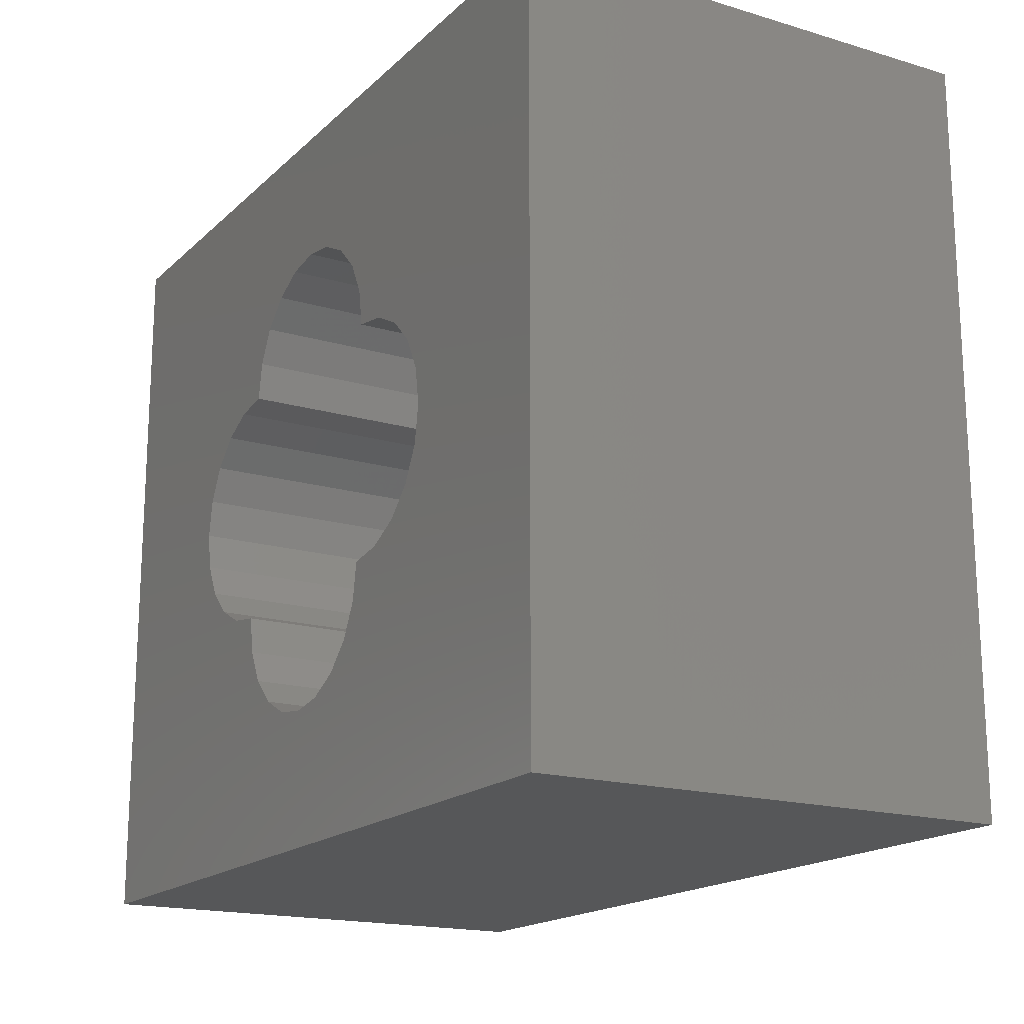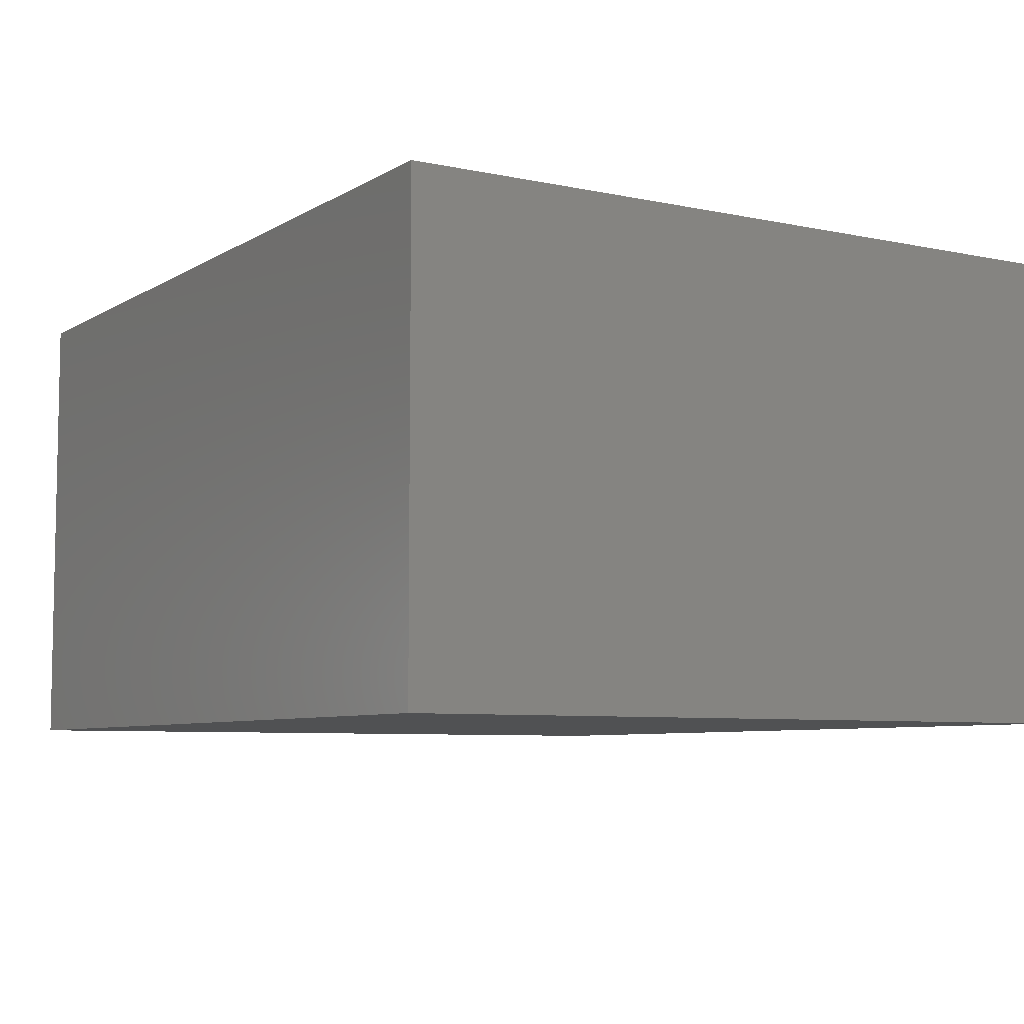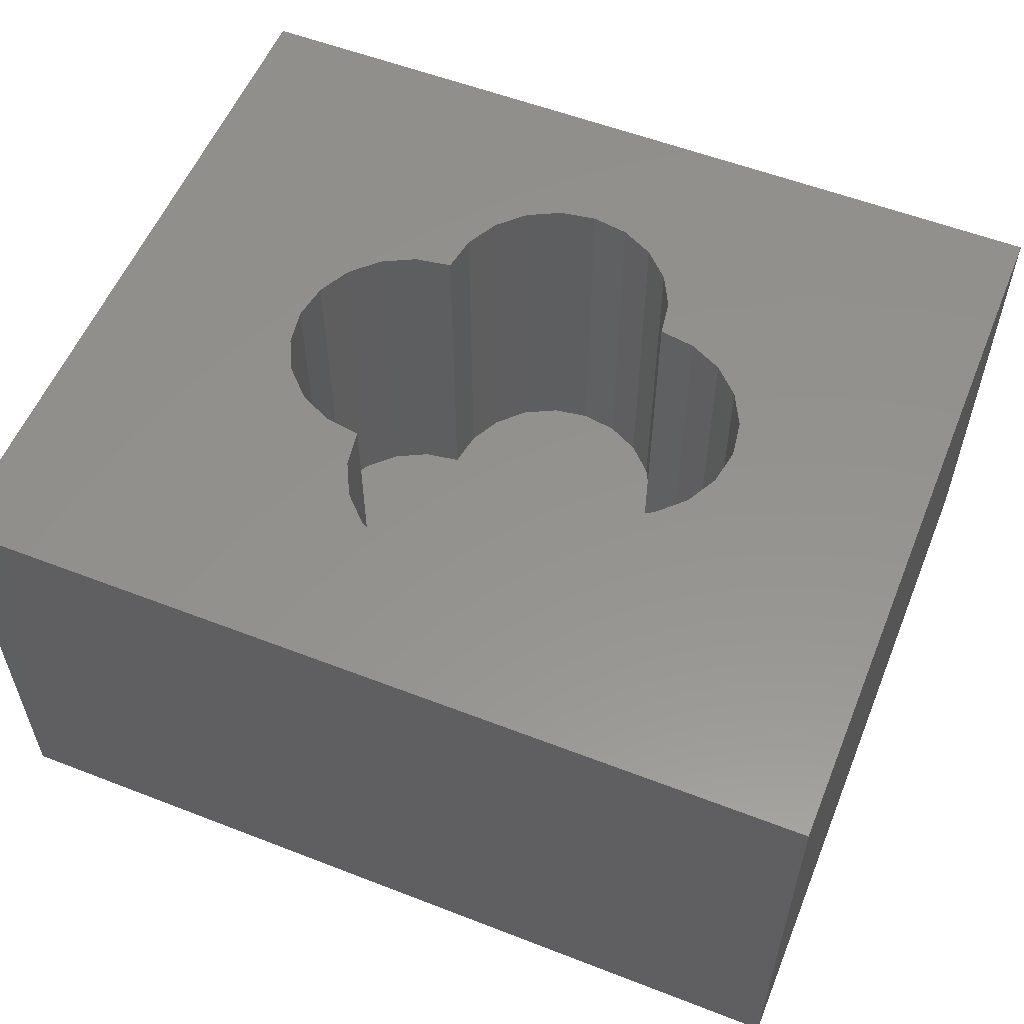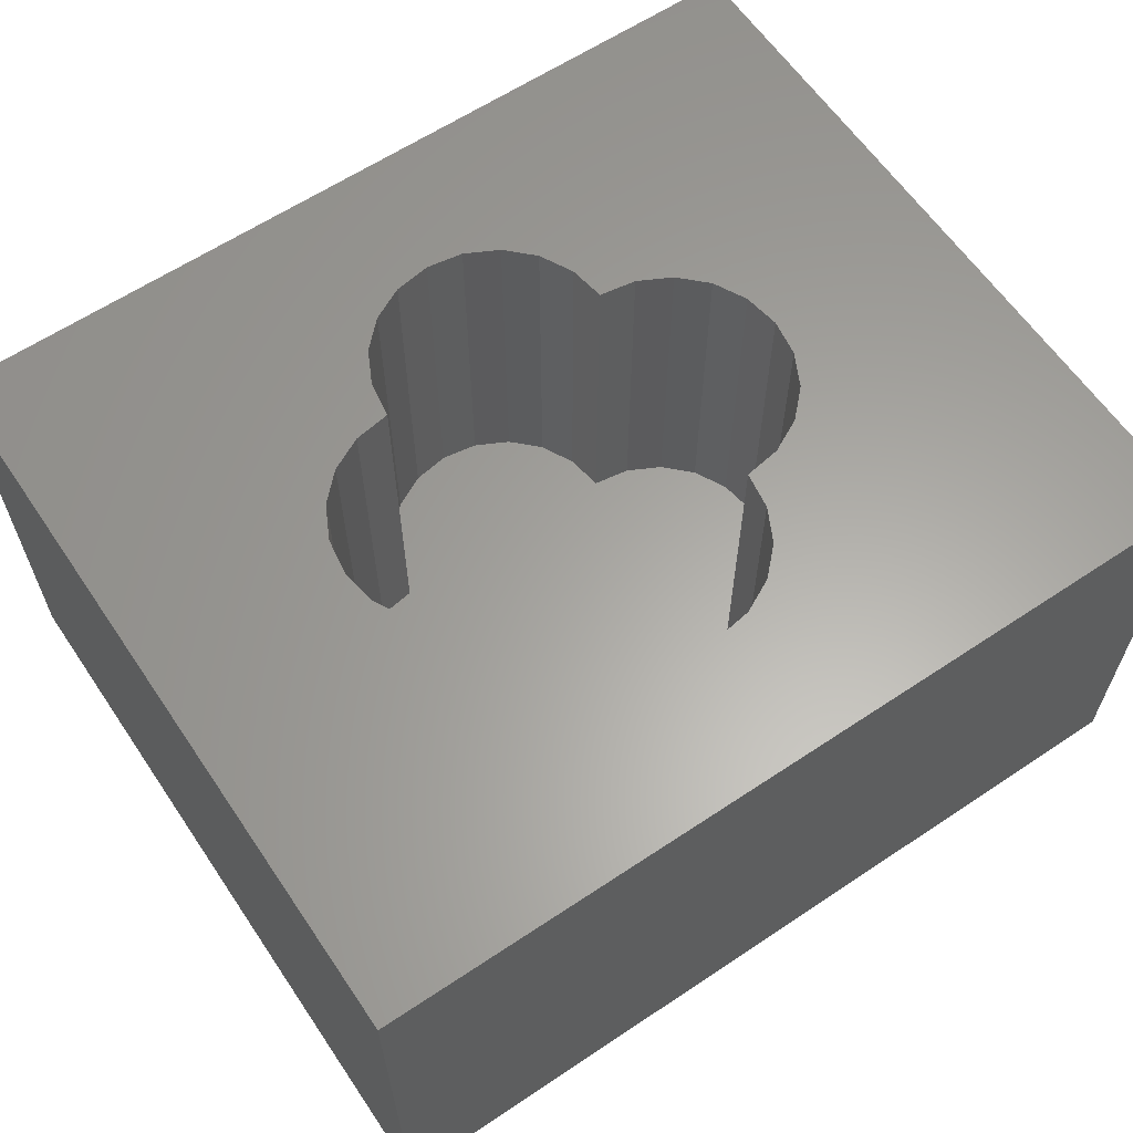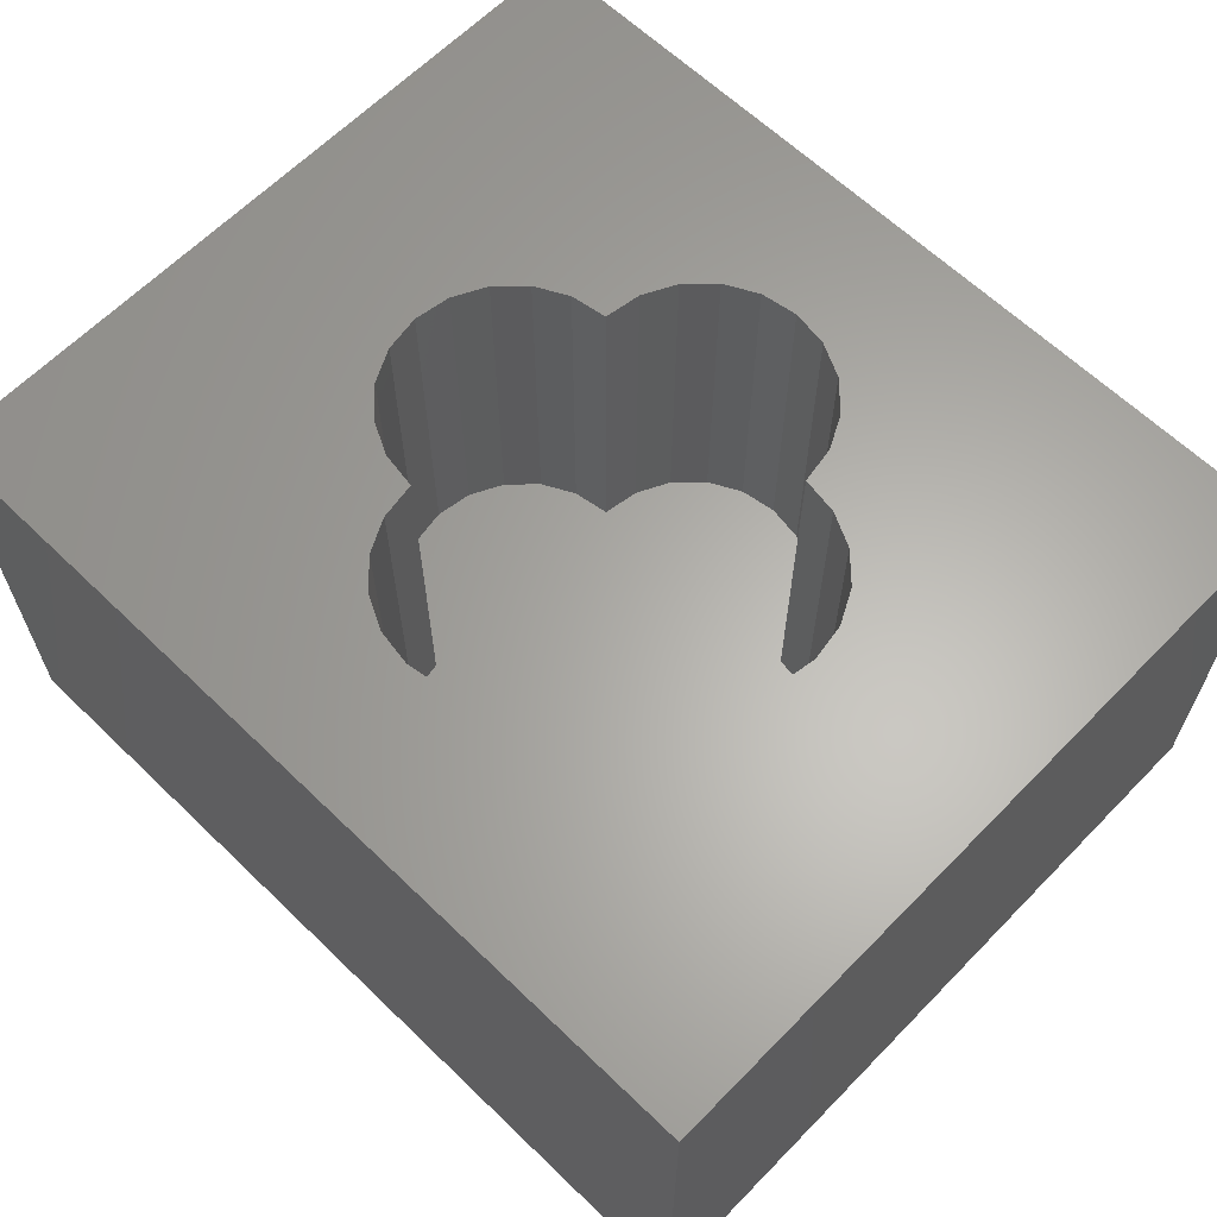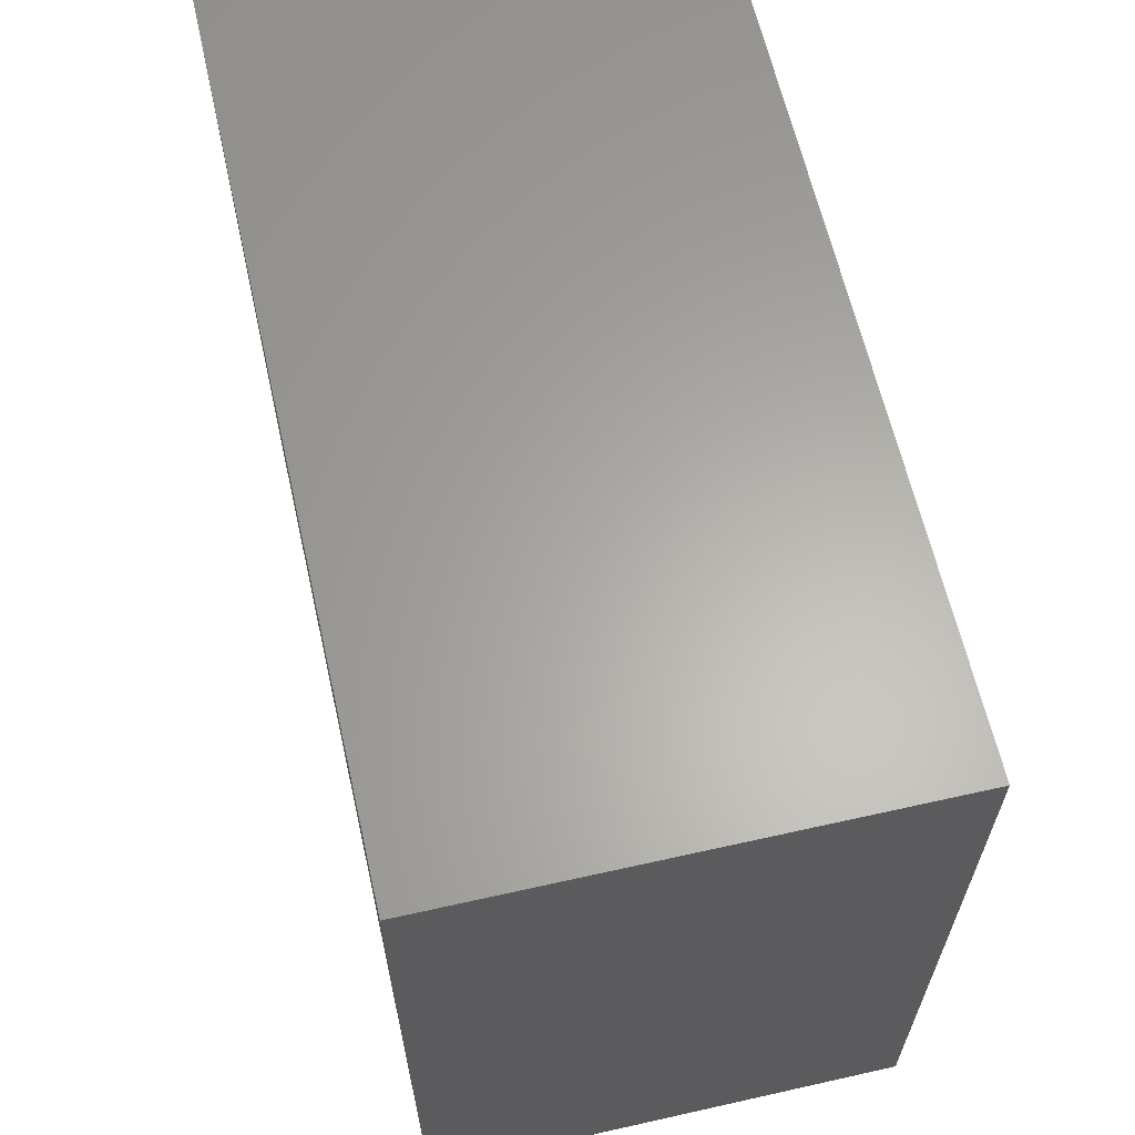
<metadata>
{"format":"stl","ext":"stl","renderer":"f3d","projection":"perspective","resolution":1024,"background":"white","views":[{"elev":-17.5,"azim":59.6,"up":"+Y"},{"elev":-6.9,"azim":58.3,"up":"+Z"},{"elev":56.1,"azim":22.1,"up":"+Z"},{"elev":62.0,"azim":145.9,"up":"+Z"},{"elev":63.3,"azim":-135.8,"up":"+Z"},{"elev":62.9,"azim":-102.8,"up":"+Y"}]}
</metadata>
<code>
# stl→obj: 88 verts, 172 faces
v 84.31 130.7 31.75
v 84.31 67.2 31.75
v 147.8 130.7 31.75
v 54.12 108.8 31.75
v 52.56 98.95 31.75
v 74.5 68.75 31.75
v 106.3 37 31.75
v 116.1 35.45 31.75
v 125.9 37 31.75
v 134.7 41.51 31.75
v 141.7 48.54 31.75
v 157.6 68.75 31.75
v 147.8 67.2 31.75
v 146.3 57.39 31.75
v 85.87 140.5 31.75
v 146.3 140.5 31.75
v 141.7 149.4 31.75
v 85.87 57.39 31.75
v 90.38 48.54 31.75
v 97.4 41.51 31.75
v 74.5 129.1 31.75
v 65.65 124.6 31.75
v 58.63 117.6 31.75
v 54.12 89.14 31.75
v 58.63 80.29 31.75
v 65.65 73.26 31.75
v 166.5 124.6 31.75
v 173.5 80.29 31.75
v 178 89.14 31.75
v 166.5 73.26 31.75
v 157.6 129.1 31.75
v 134.7 156.4 31.75
v 125.9 160.9 31.75
v 116.1 162.5 31.75
v 106.3 160.9 31.75
v 97.4 156.4 31.75
v 90.38 149.4 31.75
v 179.6 98.95 31.75
v 178 108.8 31.75
v 173.5 117.6 31.75
v 84.31 67.2 127
v 74.5 68.75 127
v 65.65 73.26 127
v 58.63 80.29 127
v 54.12 89.14 127
v 52.56 98.95 127
v 54.12 108.8 127
v 58.63 117.6 127
v 65.65 124.6 127
v 74.5 129.1 127
v 84.31 130.7 127
v 85.87 140.5 127
v 90.38 149.4 127
v 97.4 156.4 127
v 106.3 160.9 127
v 116.1 162.5 127
v 125.9 160.9 127
v 134.7 156.4 127
v 141.7 149.4 127
v 146.3 140.5 127
v 147.8 130.7 127
v 157.6 129.1 127
v 166.5 124.6 127
v 173.5 117.6 127
v 178 108.8 127
v 179.6 98.95 127
v 178 89.14 127
v 173.5 80.29 127
v 166.5 73.26 127
v 157.6 68.75 127
v 147.8 67.2 127
v 146.3 57.39 127
v 141.7 48.54 127
v 134.7 41.51 127
v 125.9 37 127
v 116.1 35.45 127
v 106.3 37 127
v 97.4 41.51 127
v 90.38 48.54 127
v 85.87 57.39 127
v 232.1 0 127
v 0 0 127
v 0 197.9 127
v 232.1 197.9 127
v 232.1 0 0
v 0 0 0
v 232.1 197.9 0
v 0 197.9 0
f 1 2 3
f 4 5 6
f 2 7 8
f 8 9 2
f 2 9 10
f 2 10 11
f 12 3 13
f 13 3 2
f 13 2 14
f 14 2 11
f 1 3 15
f 15 3 16
f 15 16 17
f 18 19 2
f 2 19 20
f 2 20 7
f 1 21 2
f 2 21 22
f 2 22 6
f 6 22 23
f 6 23 4
f 5 24 6
f 6 24 25
f 6 25 26
f 27 28 29
f 12 30 3
f 3 30 28
f 3 28 31
f 31 28 27
f 17 32 15
f 15 32 33
f 15 33 34
f 34 35 15
f 15 35 36
f 15 36 37
f 29 38 27
f 27 38 39
f 27 39 40
f 41 2 42
f 42 2 6
f 42 6 43
f 43 6 26
f 43 26 44
f 44 26 25
f 44 25 45
f 45 25 24
f 45 24 46
f 46 24 5
f 46 5 47
f 47 5 4
f 47 4 48
f 48 4 23
f 48 23 49
f 49 23 22
f 49 22 50
f 50 22 21
f 50 21 51
f 51 21 1
f 51 1 52
f 52 1 15
f 52 15 53
f 53 15 37
f 53 37 54
f 54 37 36
f 54 36 55
f 55 36 35
f 55 35 56
f 56 35 34
f 56 34 57
f 57 34 33
f 57 33 58
f 58 33 32
f 58 32 59
f 59 32 17
f 59 17 60
f 60 17 16
f 60 16 61
f 61 16 3
f 61 3 62
f 62 3 31
f 62 31 63
f 63 31 27
f 63 27 64
f 64 27 40
f 64 40 65
f 65 40 39
f 65 39 66
f 66 39 38
f 66 38 67
f 67 38 29
f 67 29 68
f 68 29 28
f 68 28 69
f 69 28 30
f 69 30 70
f 70 30 12
f 70 12 71
f 71 12 13
f 71 13 72
f 72 13 14
f 72 14 73
f 73 14 11
f 73 11 74
f 74 11 10
f 74 10 75
f 75 10 9
f 75 9 76
f 76 9 8
f 76 8 77
f 77 8 7
f 77 7 78
f 78 7 20
f 78 20 79
f 79 20 19
f 79 19 80
f 80 19 18
f 80 18 41
f 41 18 2
f 68 69 81
f 81 69 70
f 81 70 71
f 44 45 82
f 82 45 46
f 82 46 83
f 83 46 47
f 83 47 48
f 41 42 82
f 82 42 43
f 82 43 44
f 48 49 83
f 83 49 50
f 83 50 51
f 71 72 81
f 81 72 73
f 81 73 74
f 78 79 82
f 82 79 80
f 82 80 41
f 51 52 83
f 83 52 53
f 83 53 54
f 54 55 83
f 83 55 56
f 83 56 84
f 84 56 57
f 84 57 58
f 58 59 84
f 84 59 60
f 84 60 61
f 74 75 81
f 81 75 76
f 81 76 82
f 82 76 77
f 82 77 78
f 61 62 84
f 84 62 63
f 84 63 64
f 64 65 84
f 84 65 66
f 84 66 81
f 81 66 67
f 81 67 68
f 85 81 86
f 86 81 82
f 87 84 85
f 85 84 81
f 88 83 87
f 87 83 84
f 86 82 88
f 88 82 83
f 85 86 87
f 87 86 88

</code>
